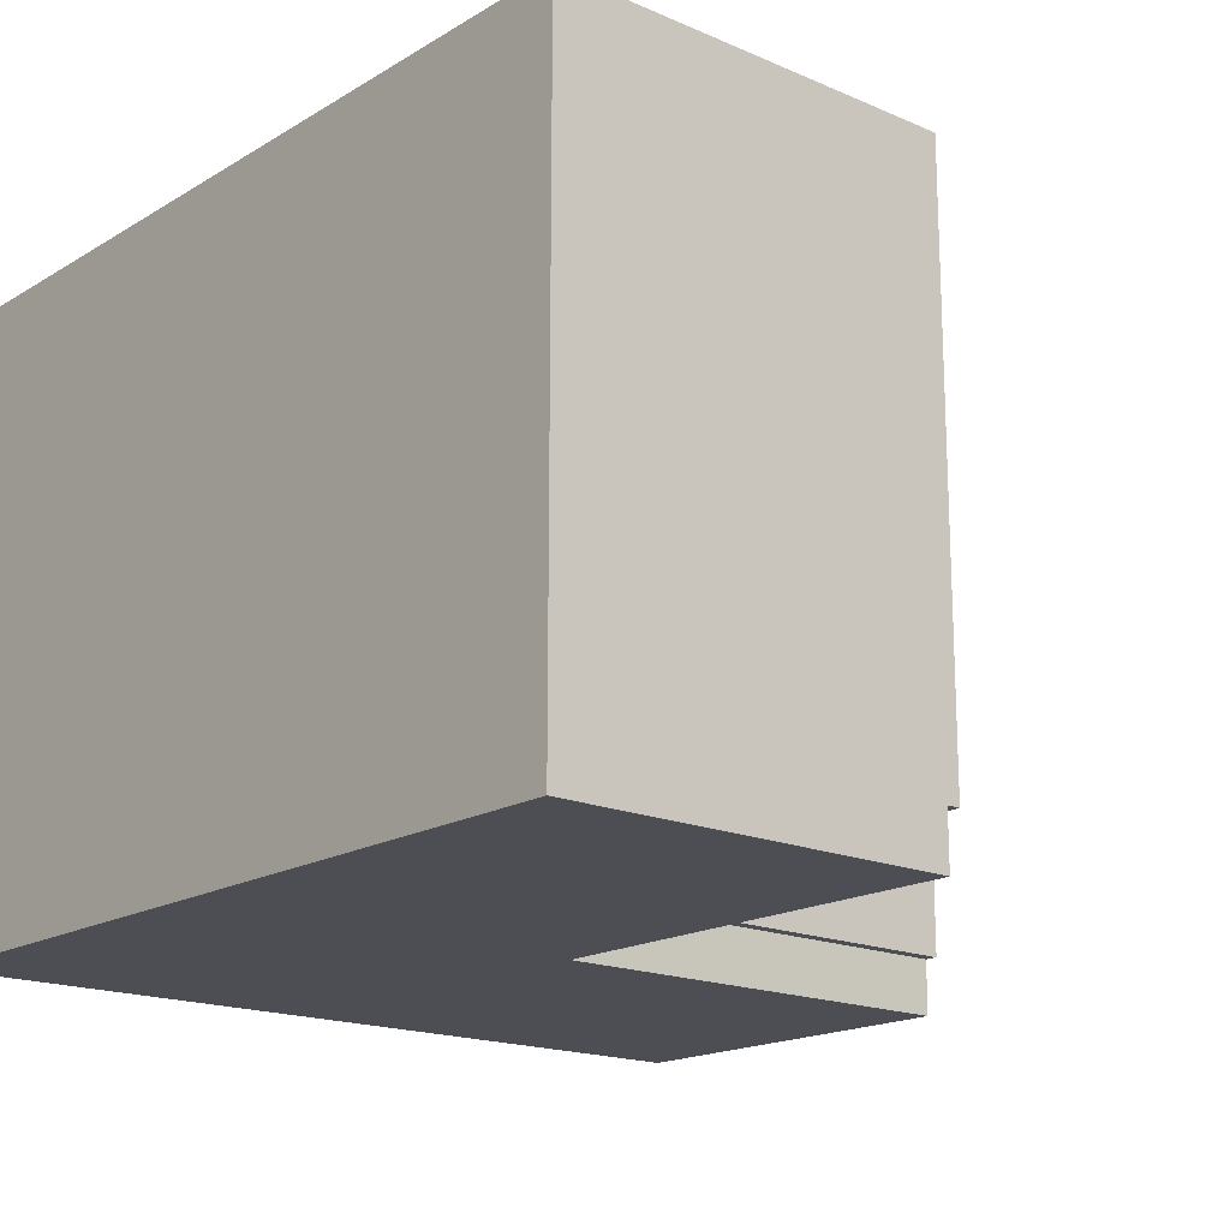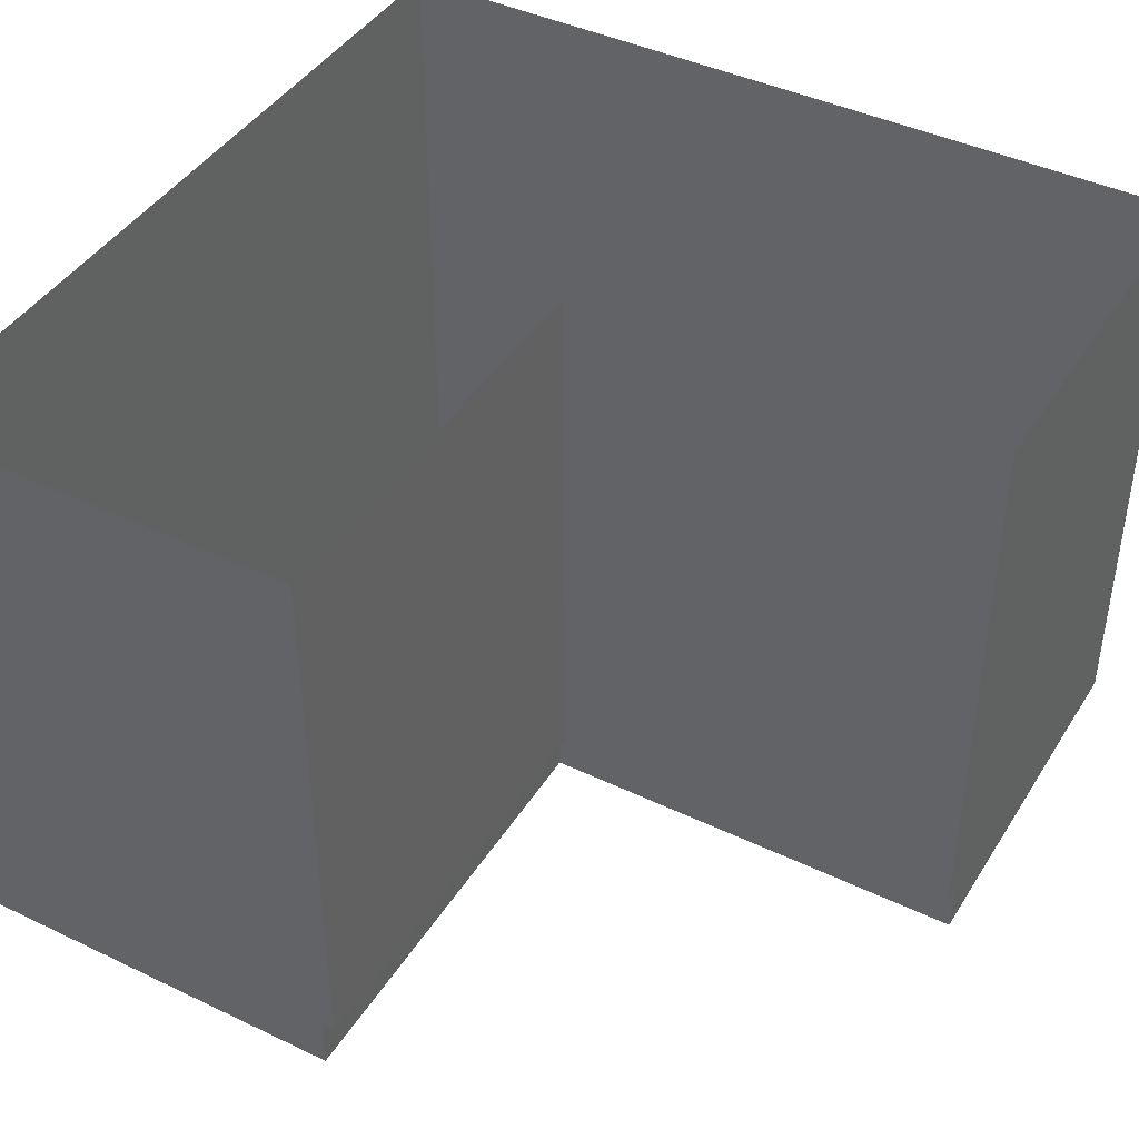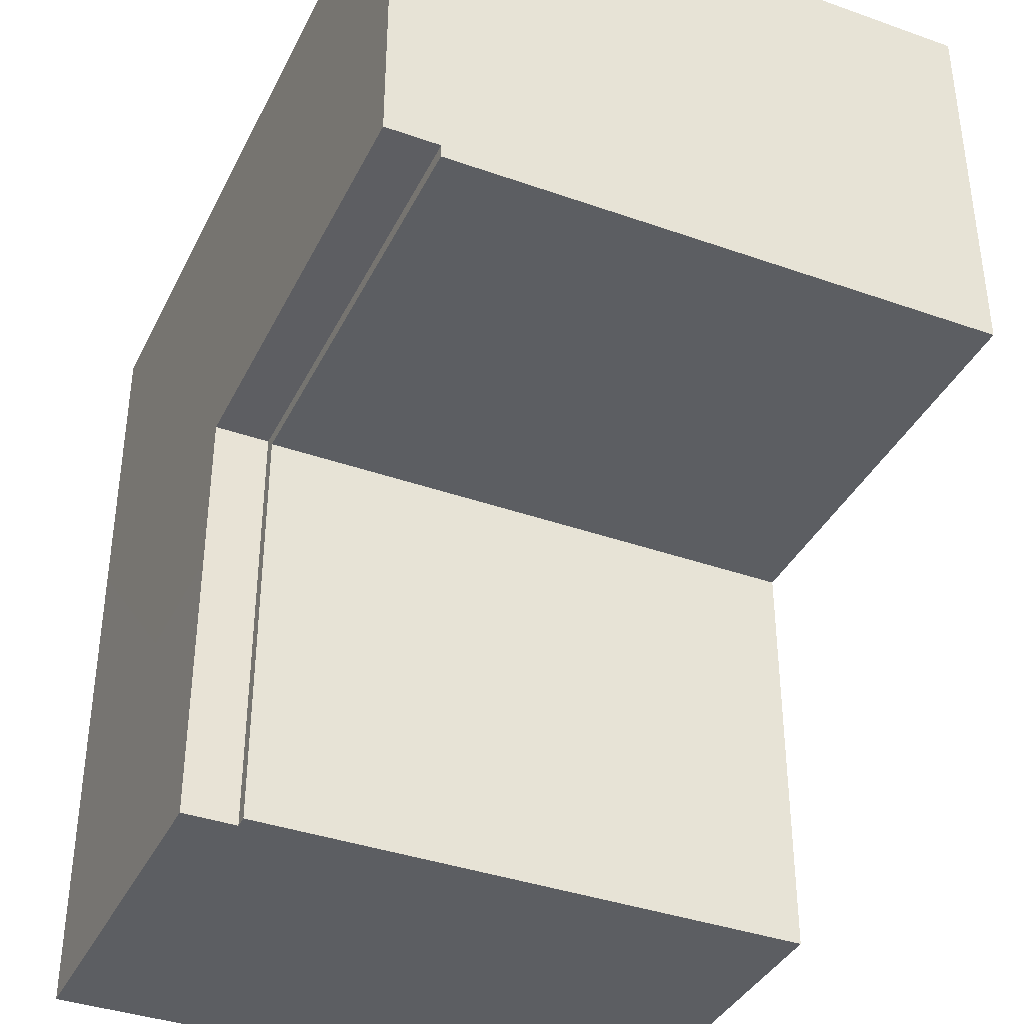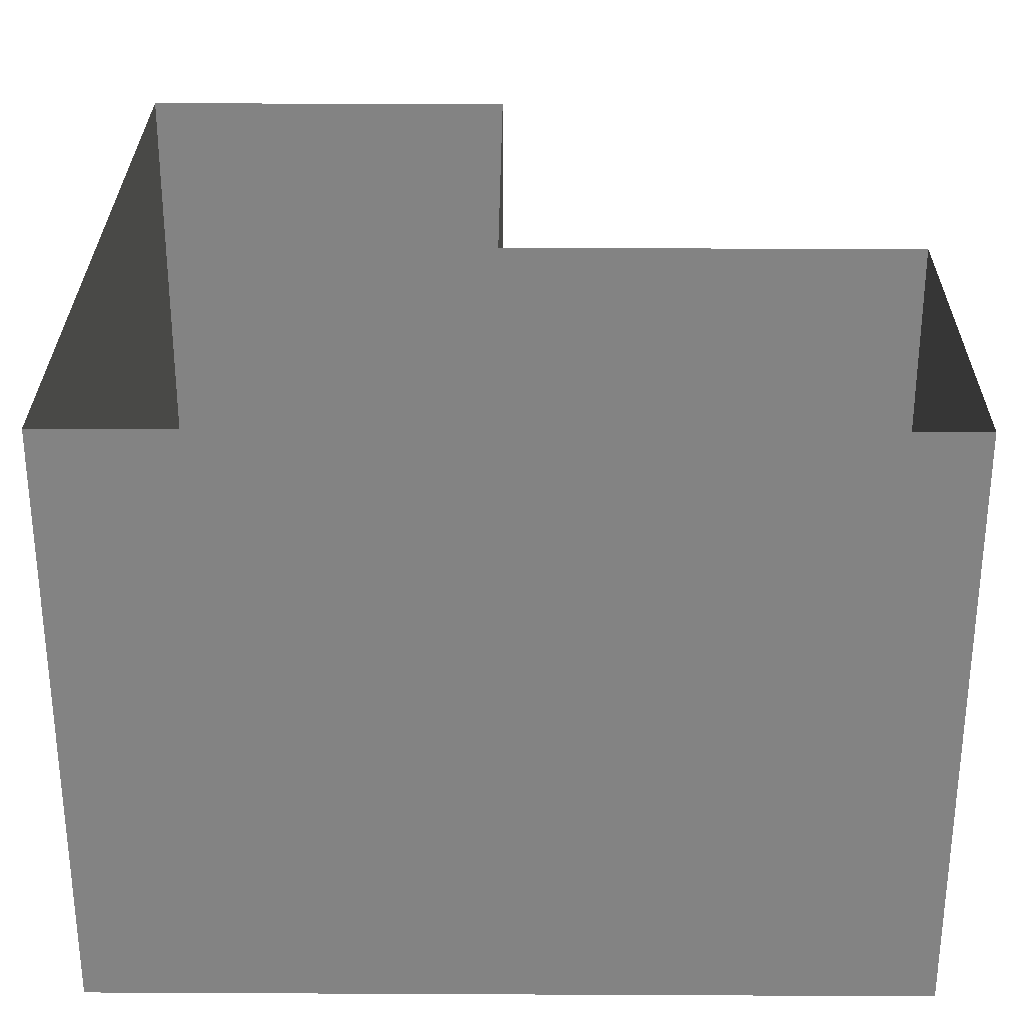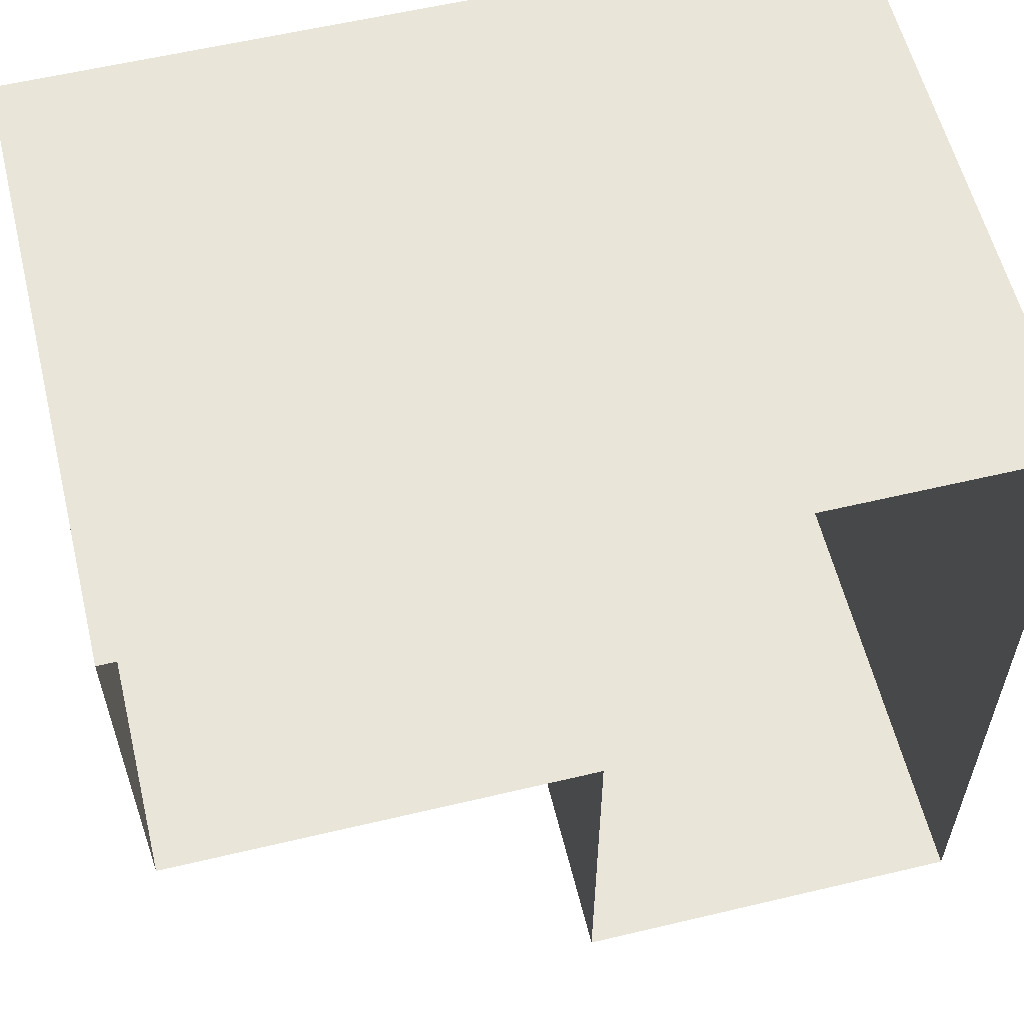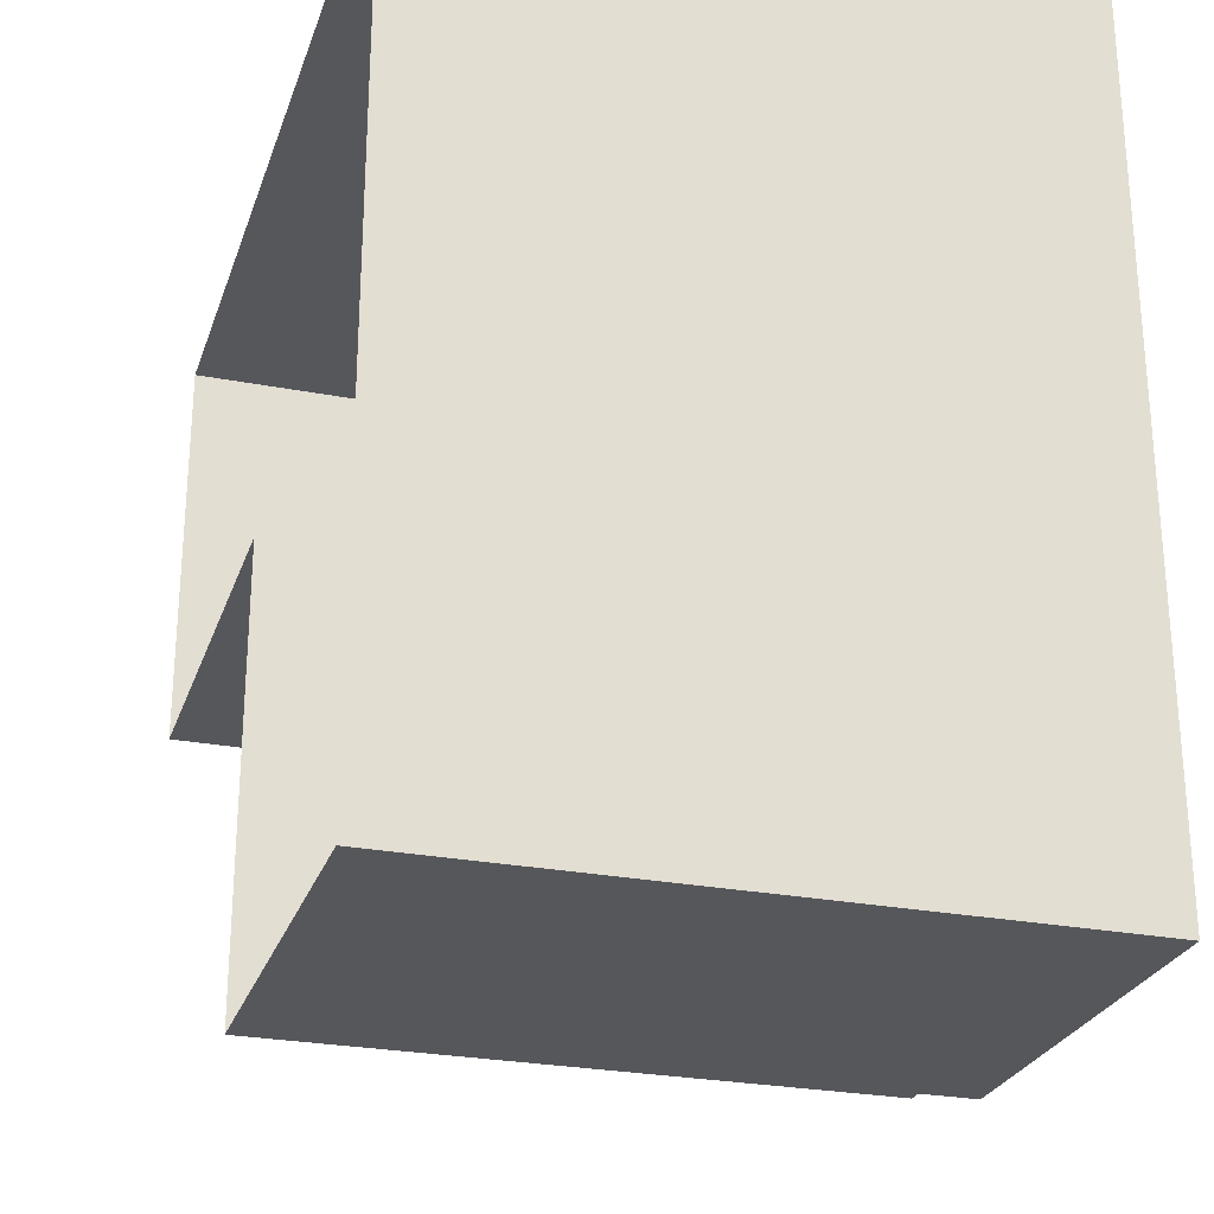
<metadata>
{"format":"obj","ext":"obj","renderer":"f3d","projection":"perspective","resolution":1024,"background":"white","views":[{"elev":-17.4,"azim":-130.6,"up":"+Z"},{"elev":42.6,"azim":-60.3,"up":"+Z"},{"elev":-38.0,"azim":-114.2,"up":"+Y"},{"elev":28.9,"azim":-179.6,"up":"+Z"},{"elev":58.4,"azim":-13.8,"up":"+Y"},{"elev":-26.5,"azim":73.2,"up":"+Y"}]}
</metadata>
<code>
o MeshCountertopL_4X4_0_GeomSubset_1
v 0.6109 0.6088 0.4186
v 0.6109 0.6088 0.3886
v 0.00135 -0.000828 0.4186
v 0.00135 -0.000828 0.3886
v -0.6082 0.6088 0.4186
v -0.6082 0.6088 0.3886
v -0.6082 -0.000828 0.4186
v -0.6082 -0.000828 0.3886
v 0.611 -0.6104 0.4186
v 0.611 -0.6104 0.3886
v 0.00135 -0.6104 0.3886
v 0.00135 -0.6104 0.4186
v 0.02135 0.01918 0.3886
v -0.6082 0.01918 0.3886
v 0.02135 -0.6104 0.3886
v 0.02135 -0.6104 0.4186
v 0.02135 0.01918 0.4186
v -0.6082 0.01918 0.4186
v 0.02031 0.01813 -0.4374
v -0.6082 0.01918 -0.4374
v 0.02135 -0.6104 -0.4374
v 0.04031 0.03814 -0.4371
v -0.6082 0.03918 -0.4373
v 0.04136 0.03918 -0.5171
v -0.6082 0.03918 -0.5173
v -0.6083 0.6088 -0.5174
v 0.6109 0.6088 -0.5174
v 0.6109 -0.6104 -0.5174
v 0.04135 -0.6104 -0.4373
v 0.04135 -0.6104 -0.5173
f 14 13 19 20
f 13 15 21 19
f 21 15 10 29
f 6 14 20 23
f 23 22 24 25
f 26 6 23 25
f 2 6 26 27
f 10 2 27 28
f 29 10 28 30
f 22 29 30 24
f 20 19 22 23
f 19 21 29 22
f 25 24 27 26
f 24 30 28 27

</code>
